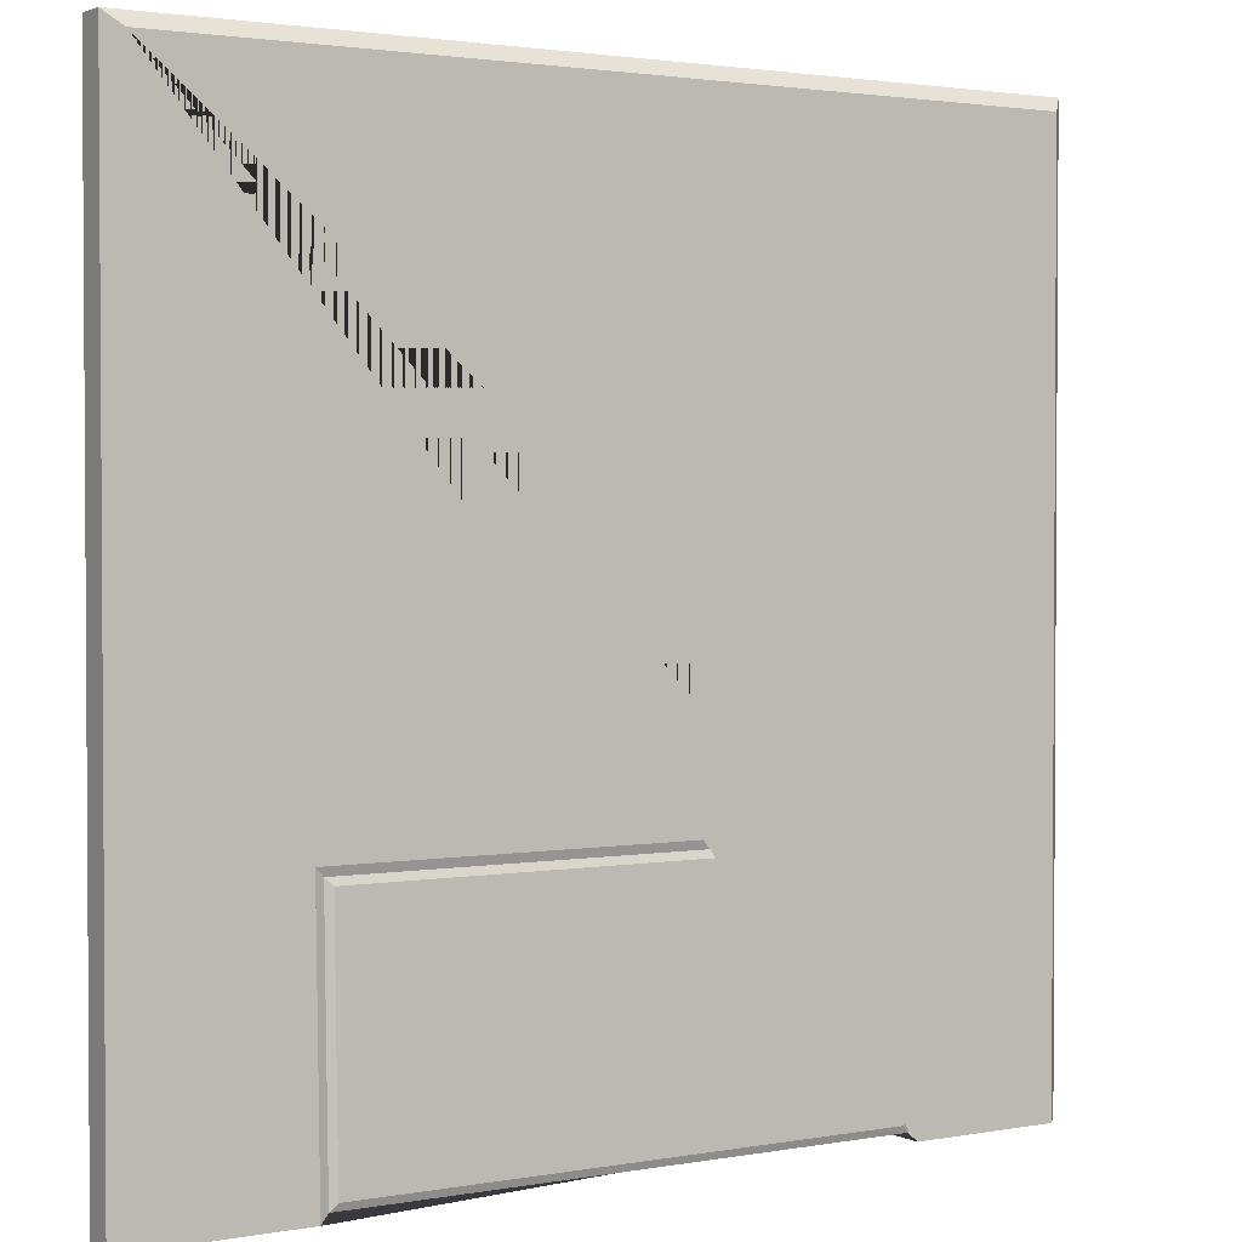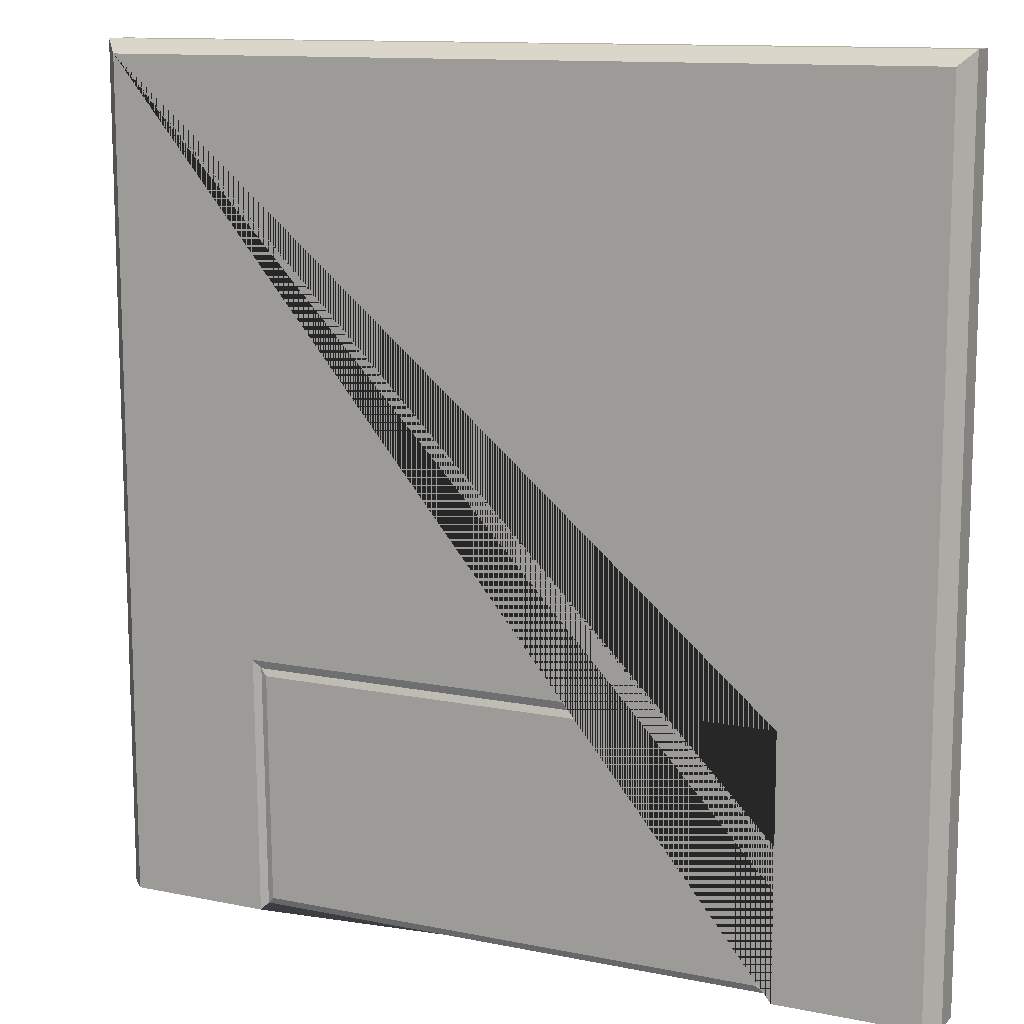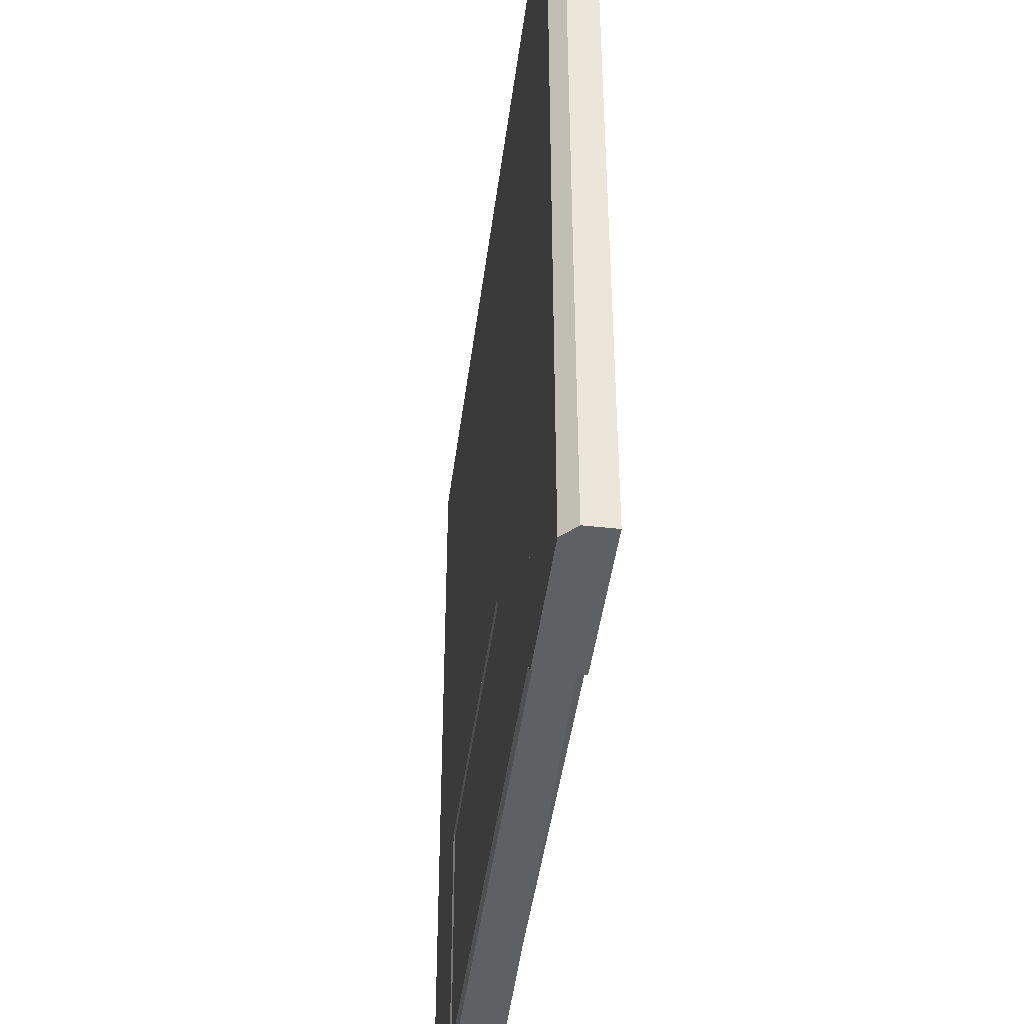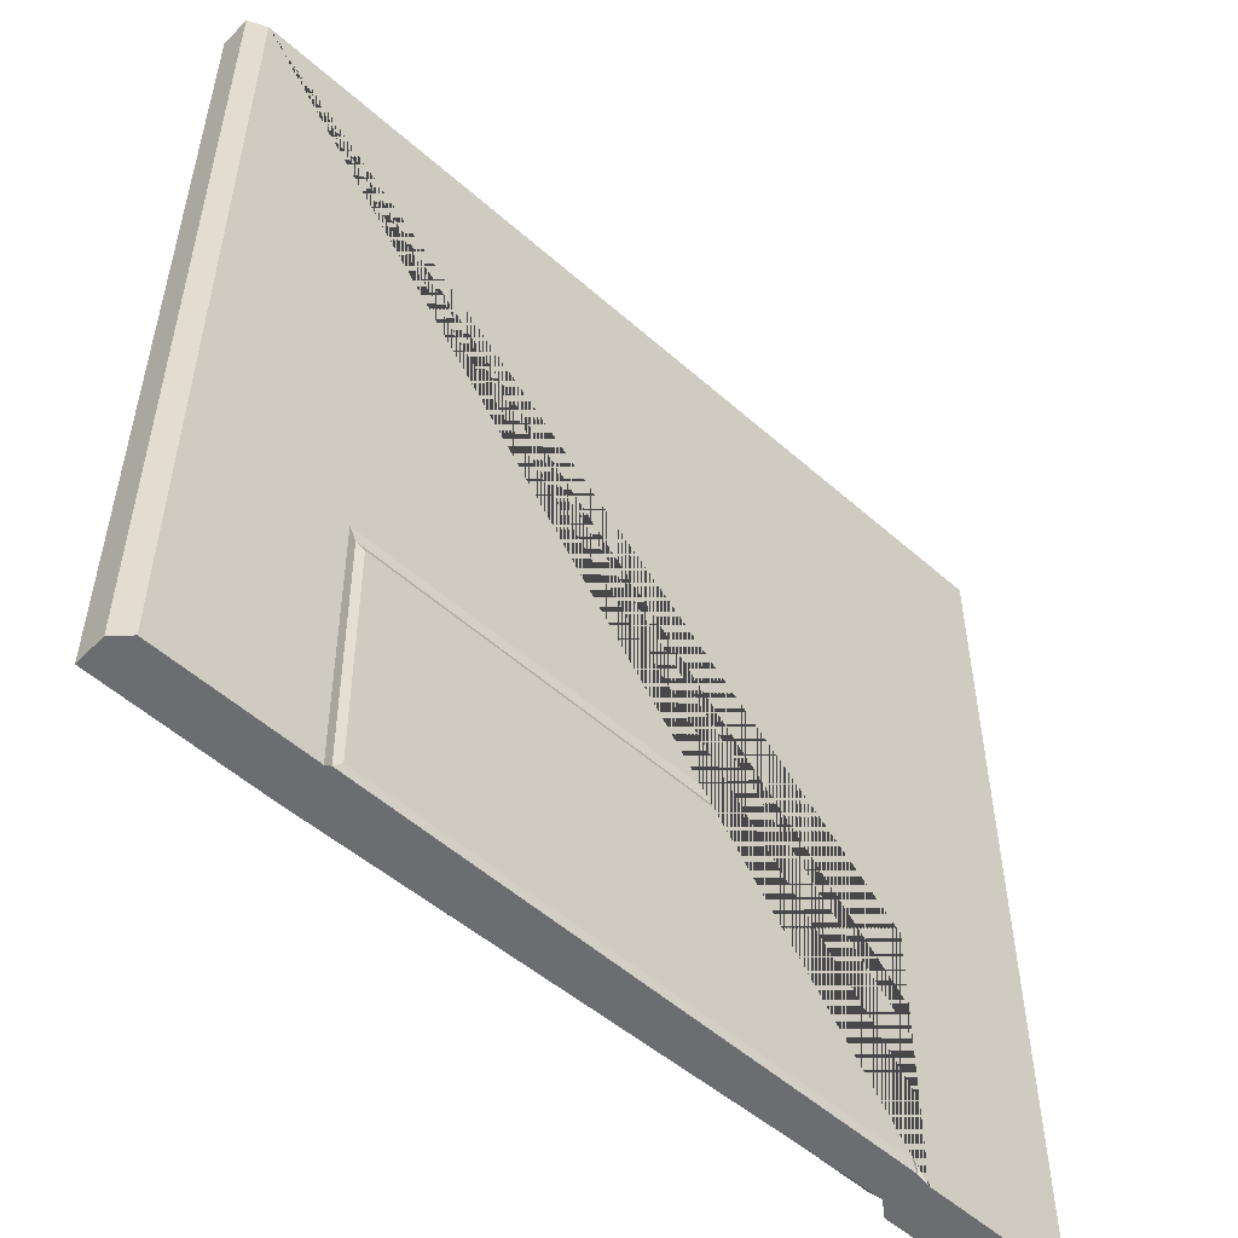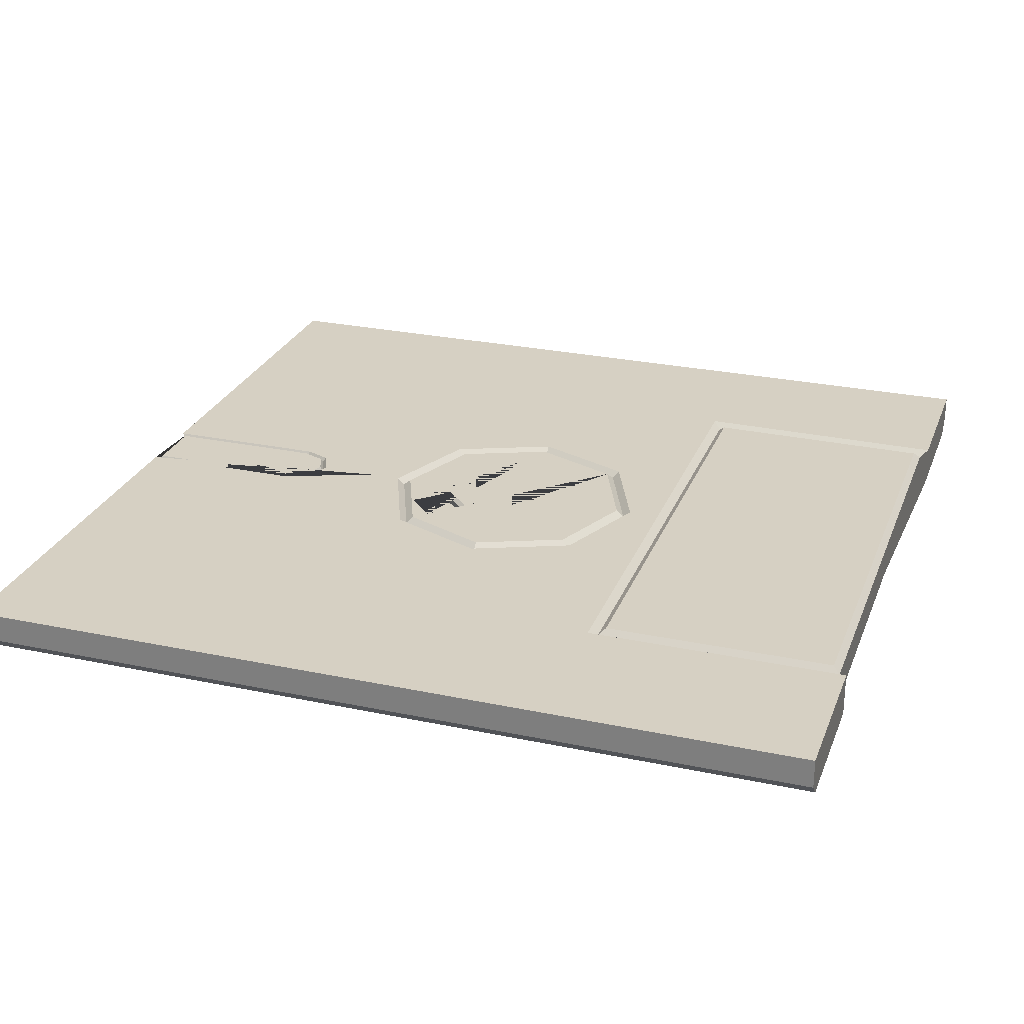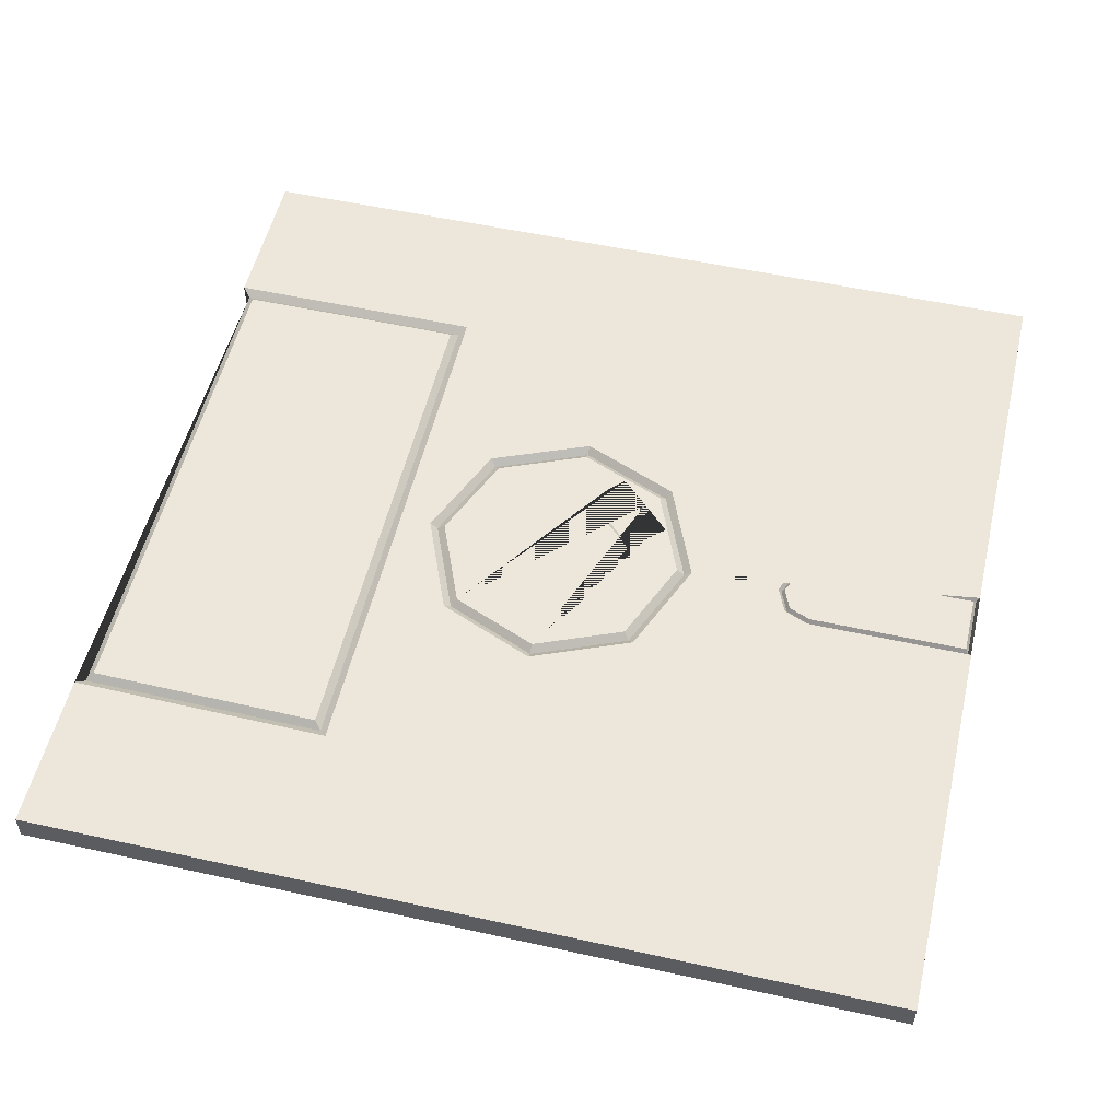
<metadata>
{"format":"obj","ext":"obj","renderer":"f3d","projection":"perspective","resolution":1024,"background":"white","views":[{"elev":2.1,"azim":-32.6,"up":"+Z"},{"elev":12.0,"azim":26.0,"up":"+Z"},{"elev":-44.3,"azim":82.7,"up":"+Z"},{"elev":-54.0,"azim":-43.2,"up":"+Z"},{"elev":26.5,"azim":108.4,"up":"+Y"},{"elev":53.9,"azim":-76.8,"up":"+Y"}]}
</metadata>
<code>
o Cube
v -0 0.04795 0.2865
v -0.2026 0.04795 0.2026
v 0.2865 0.04795 0
v 0.2026 0.04795 0.2026
v -0.2865 0.04795 0
v -0.2026 0.04795 -0.2026
v -0 0.04795 -0.2865
v 0.2026 0.04795 -0.2026
v -1 0.04795 1
v 1 0.04795 0
v 1 0.04795 1
v -1 0.04795 0
v -1 0.04795 -1
v 1 0.04795 -1
v 0 0.04795 0.3963
v -0.3963 0.04795 0.3963
v 0.3963 0.04795 0
v 0.3963 0.04795 0.3963
v -0.3963 0.04795 0
v -0.6365 0.04795 -0.3963
v -0.000519 0.04795 -0.3963
v 0.6354 0.04795 -0.3963
v -0 0.04795 0.3223
v -0.2279 0.04795 0.2279
v 0.3223 0.04795 0
v 0.2279 0.04795 0.2279
v -0.3223 0.04795 0
v -0.2279 0.04795 -0.2279
v -0 0.04795 -0.3223
v 0.2279 0.04795 -0.2279
v -0 0.03326 0.3044
v -0.2153 0.03326 0.2153
v 0.3044 0.03326 0
v 0.2153 0.03326 0.2153
v -0.3044 0.03326 0
v -0.2153 0.03326 -0.2153
v -0 0.03326 -0.3044
v 0.2153 0.03326 -0.2153
v 0.1032 0.02442 0.1035
v 0.06752 0.04795 0.06752
v 0 0.04795 0
v -0.06752 0.04795 -0.06752
v -0.135 0.04795 -0.135
v 0.04751 0.02442 0.1598
v 0.1113 0.02442 0.2229
v 0.1669 0.02442 0.1666
v 0.07941 0.02442 0.1913
v 0.2226 0.02442 0.1103
v 0.1907 0.02442 0.07877
v 0.1588 0.02442 0.04724
v 0.1587 0.04795 0.03466
v 0.1588 0.03905 0.04724
v 0.2352 0.04795 0.1102
v 0.2226 0.03905 0.1103
v 0.07941 0.03905 0.1913
v 0.07315 0.04795 0.1976
v 0.1032 0.03905 0.1035
v 0.09689 0.04795 0.09719
v 0.03493 0.04795 0.1599
v 0.04751 0.03905 0.1598
v 0.1113 0.03905 0.2229
v 0.1114 0.04795 0.2354
v 0.1732 0.04795 0.1729
v 0.1669 0.03905 0.1666
v 0.1907 0.03905 0.07877
v 0.1969 0.04795 0.07245
v -0.04814 0.04795 0.567
v 0.04814 0.04795 0.567
v -0.06921 0.04795 0.6179
v 0.06921 0.04795 0.6179
v -0 0.04795 0.5471
v -0.083 0.04795 1
v 0.083 0.04795 1
v -0.06923 0.04795 0.917
v 0.06923 0.04795 0.917
v 0.08298 0.04795 0.6152
v 0.05868 0.04795 0.5565
v -0.05868 0.04795 0.5565
v -0.08298 0.04795 0.6152
v -0 0.04795 0.5322
v -0.083 0.04795 0.917
v 0.083 0.04795 0.917
v -0.06923 0.04795 0.9862
v 0.06923 0.04795 0.9862
v -0.07583 0.03788 0.9928
v 0.07583 0.03788 0.9928
v 0.07581 0.03788 0.6166
v 0.05319 0.03788 0.562
v -0.05319 0.03788 0.562
v -0.07581 0.03788 0.6166
v -0 0.03788 0.5399
v -0.07583 0.03788 0.917
v 0.07583 0.03788 0.917
v -0.6291 0.04795 -1
v 0.6363 0.04795 -1
v -0.6291 0.04795 -1
v -0.000519 0.04795 -0.3963
v 0.6354 0.04795 -0.3963
v -0.6365 0.04795 -0.3963
v 0.6363 0.04795 -1
v -0.6291 -0.05205 -1
v -0.000519 -0.05205 -0.3963
v 0.6354 -0.05205 -0.3963
v -0.6365 -0.05205 -0.3963
v 0.6363 -0.05205 -1
v 0.601 0.04795 -0.4308
v -0.6016 0.04795 -0.4308
v -0.595 0.04795 -0.9655
v 0.6018 0.04795 -0.9655
v 0.6168 0.03294 -0.4149
v -0.6176 0.03294 -0.4149
v -0.6107 0.03294 -0.9814
v 0.6177 0.03294 -0.9814
v 0.6168 -0.04607 -0.4149
v -0.6176 -0.04607 -0.4149
v -0.6107 -0.04607 -0.9814
v 0.6177 -0.04607 -0.9814
v 0.6354 -0.05205 -0.3963
v -0.6365 -0.05205 -0.3963
v -0.6291 -0.05205 -1
v 0.6363 -0.05205 -1
v 0.601 -0.05205 -0.4308
v -0.6016 -0.05205 -0.4308
v -0.595 -0.05205 -0.9655
v 0.6018 -0.05205 -0.9655
v 1 -0.01928 -1
v 0.9672 -0.05205 -1
v 0.9672 -0.05205 0.9672
v 1 -0.01928 1
v -0.9672 -0.05205 -1
v -1 -0.01928 -1
v -0.9672 -0.05205 0.9672
v -1 -0.01928 1
f 133 9 12 13 131
f 130 131 13 96 101
f 132 130 101 104 102 103 105 127 128
f 17 18 11 10 14 22
f 23 24 16 15
f 25 26 18 17
f 27 28 20 19
f 26 23 15 18
f 30 25 17 22
f 24 27 19 16
f 19 20 13 12 9 16
f 31 32 24 23
f 33 34 26 25
f 35 36 28 27
f 37 38 30 29
f 34 31 23 26
f 38 33 25 30
f 32 35 27 24
f 36 37 29 28
f 1 2 32 31
f 3 4 34 33
f 5 6 36 35
f 7 8 38 37
f 4 1 31 34
f 8 3 33 38
f 2 5 35 32
f 6 7 37 36
f 60 55 47 44
f 52 57 39 50
f 64 54 48 46
f 39 44 47 45 46 48 49 50
f 54 65 49 48
f 57 60 44 39
f 6 43 42 41 40 58 51 66 53 63 4 3 8 7
f 5 2 1 4 63 62 56 59 58 40 41 42 43 6
f 61 64 46 45
f 55 61 45 47
f 58 59 60 57
f 62 63 64 61
f 56 62 61 55
f 63 53 54 64
f 66 51 52 65
f 51 58 57 52
f 59 56 55 60
f 53 66 65 54
f 65 52 50 49
f 16 9 72 81 79 78 80 15
f 15 80 77 76 82 73 11 18
f 70 68 71 67 69 74 83 84 75
f 88 87 76 77
f 90 89 78 79
f 89 91 80 78
f 85 92 81 72
f 91 88 77 80
f 92 90 79 81
f 93 86 73 82
f 87 93 82 76
f 84 83 85 86
f 68 70 87 88
f 69 67 89 90
f 67 71 91 89
f 83 74 92 85
f 71 68 88 91
f 74 69 90 92
f 75 84 86 93
f 70 75 93 87
f 20 94 13
f 95 22 14
f 98 100 95
f 22 95 100 98
f 94 20 99 96
f 98 95 105 103
f 94 20 104 101
f 126 14 10 11 129
f 133 129 11 73 86 85 72 9
f 106 109 108 107
f 112 96 20 111
f 110 98 100 113
f 107 111 110 106
f 108 112 111 107
f 109 113 112 108
f 106 110 113 109
f 122 123 124 125
f 115 114 118 119
f 116 115 119 120
f 113 100 121 117 116 120 96 112
f 114 117 121 118
f 123 122 114 115
f 124 123 115 116
f 125 124 116 117
f 122 125 117 114
f 100 98 118 121
f 20 96 120 119
f 111 99 97 98 110
f 30 98 97 29
f 28 29 97 99
f 130 132 133 131
f 132 128 129 133
f 128 127 126 129
f 126 127 105 100 14
l 21 97
l 112 116
l 113 117
l 21 102

</code>
